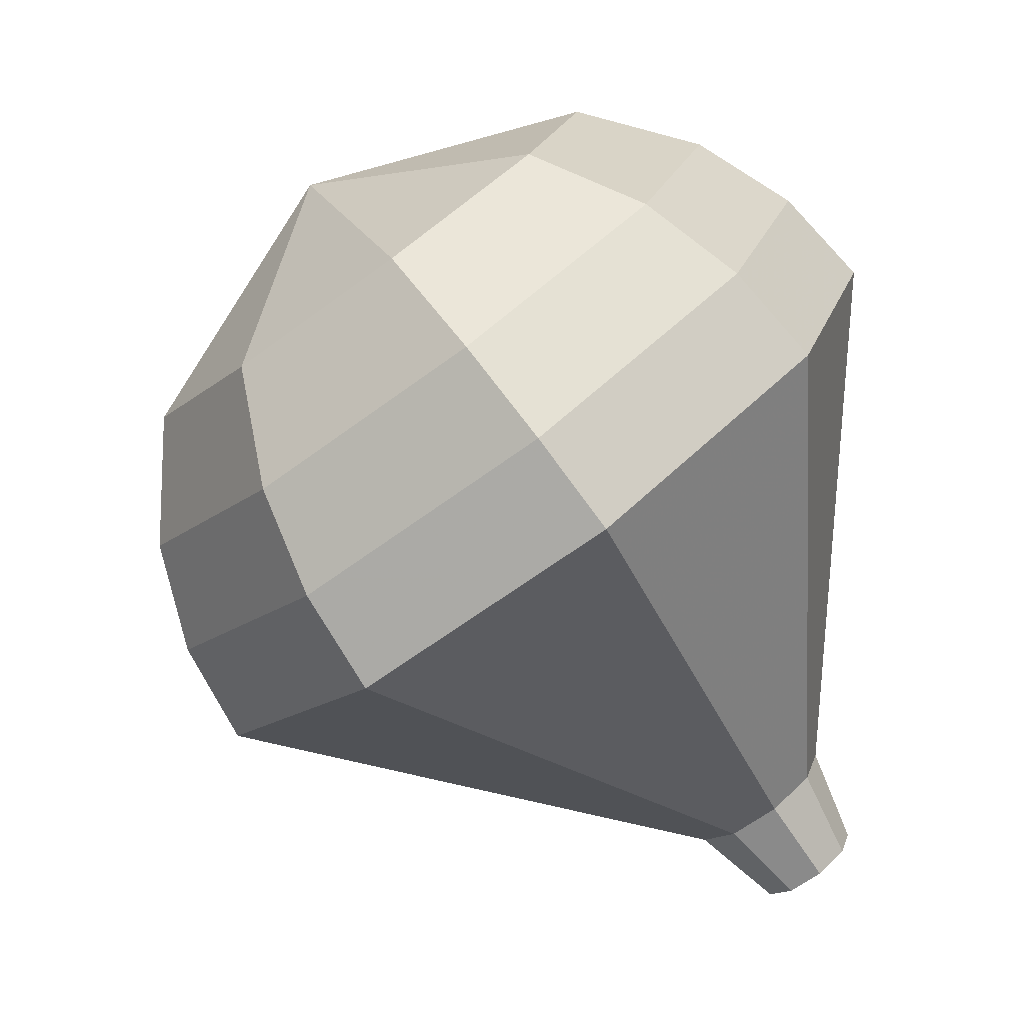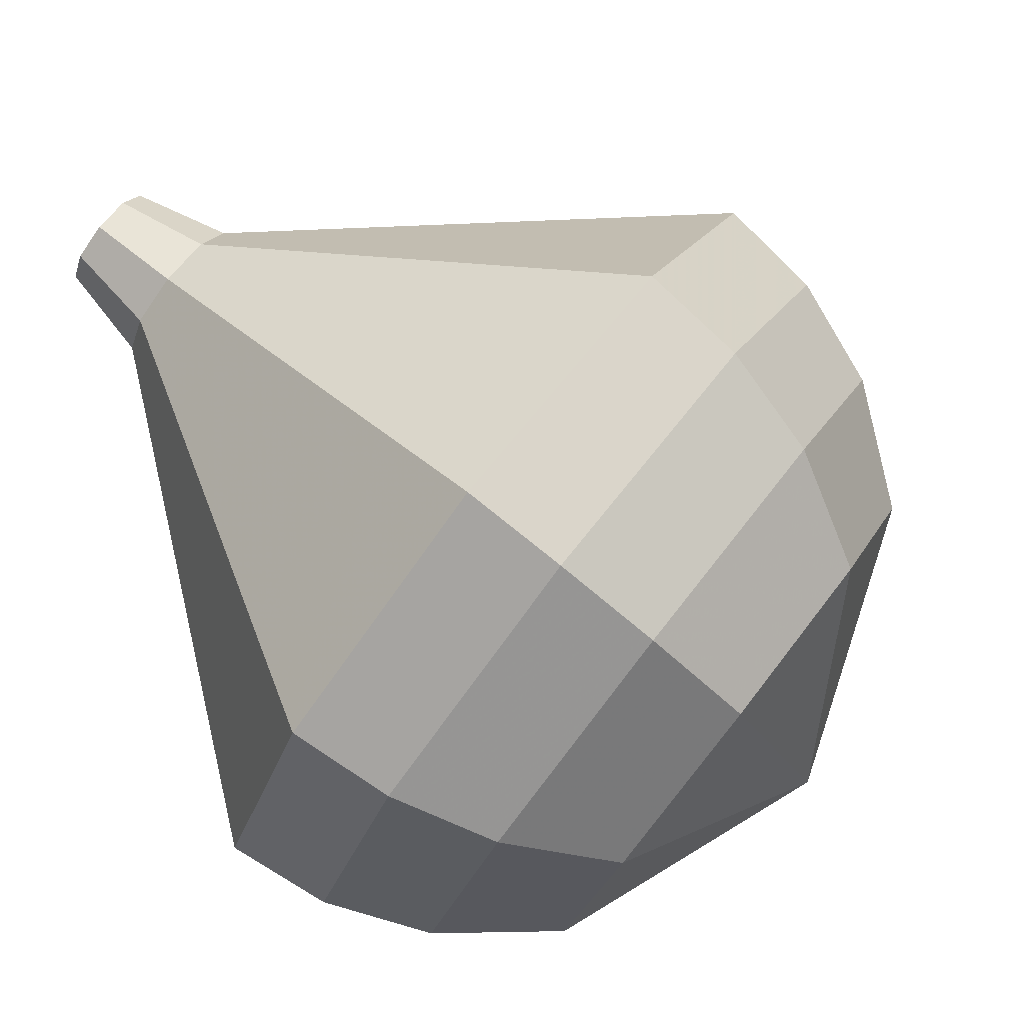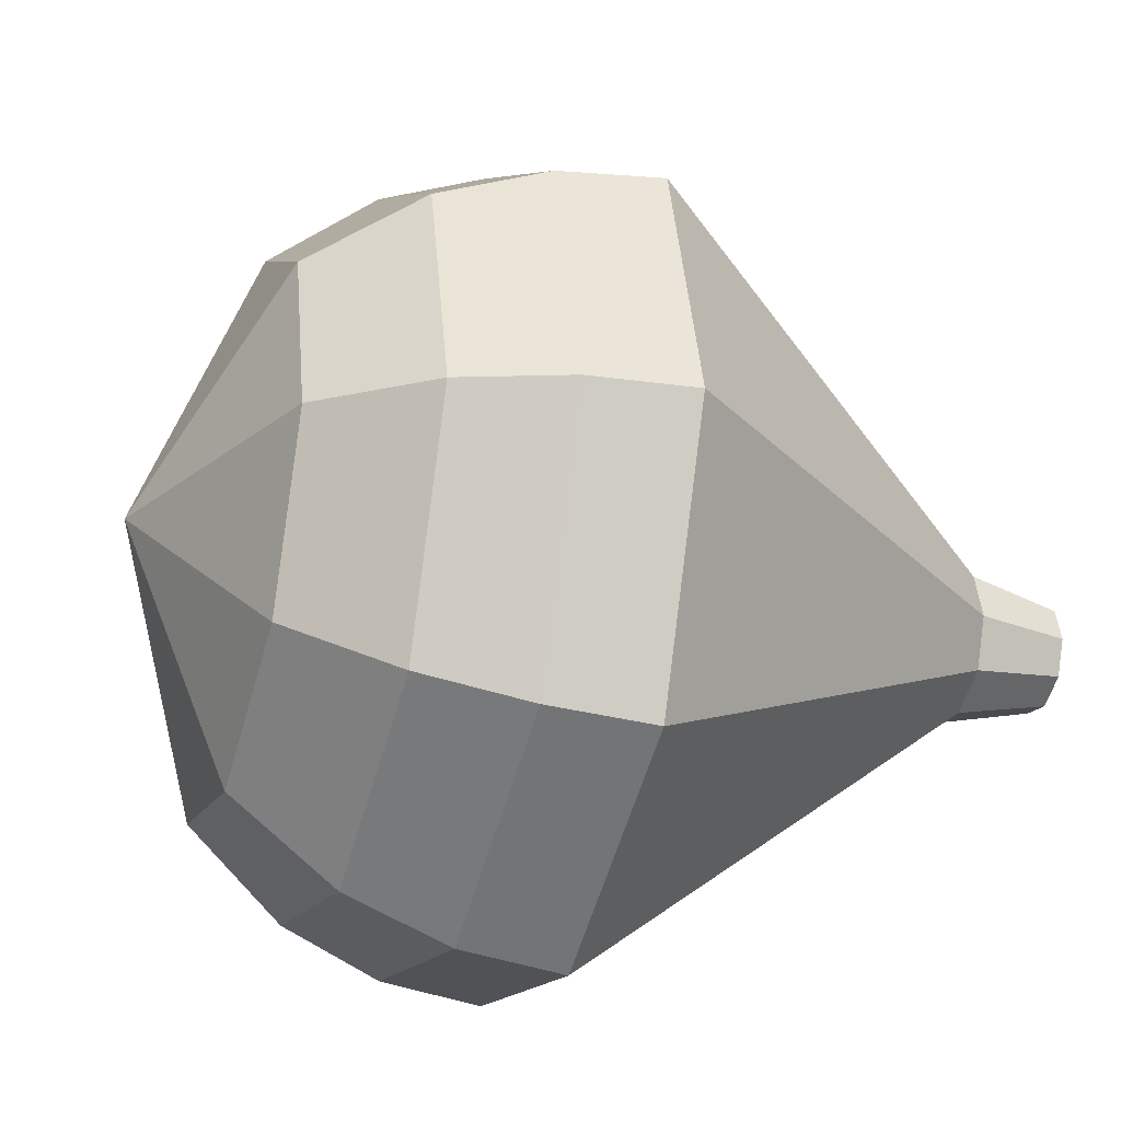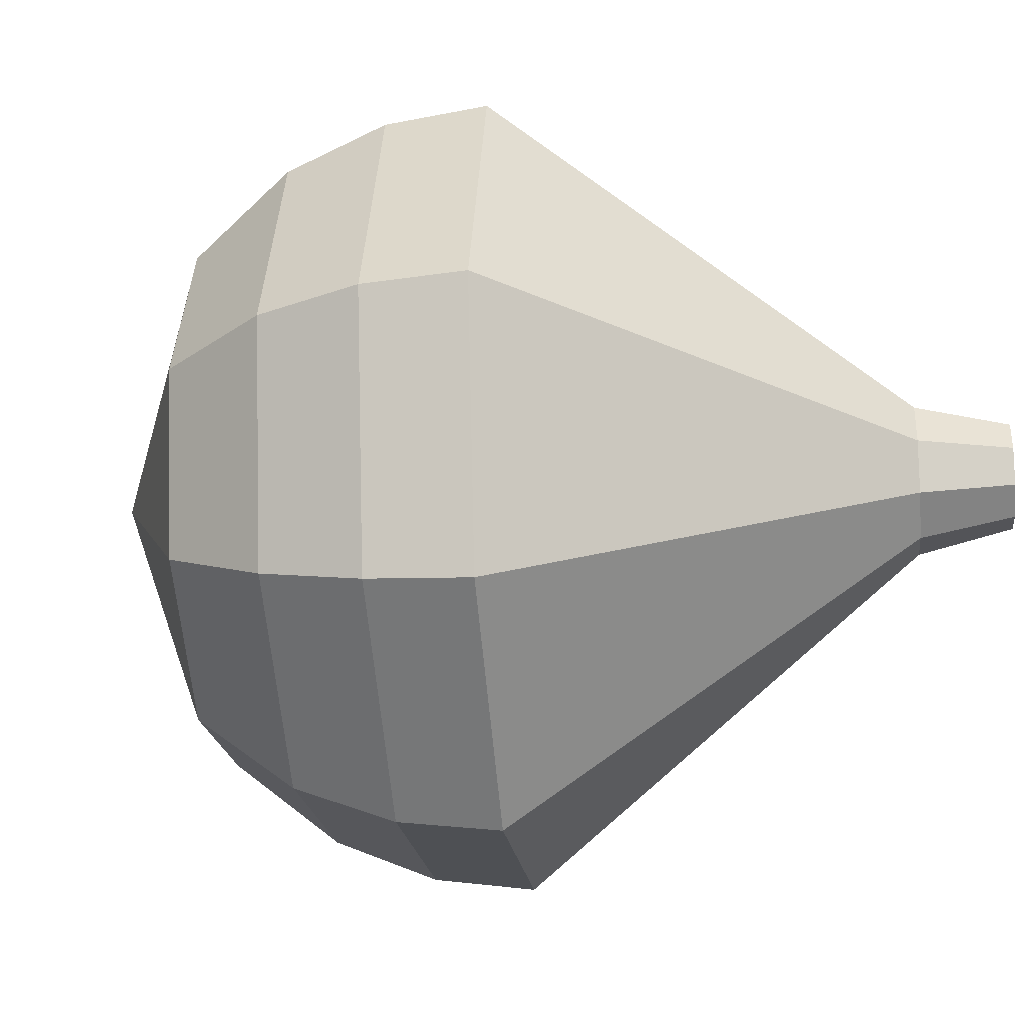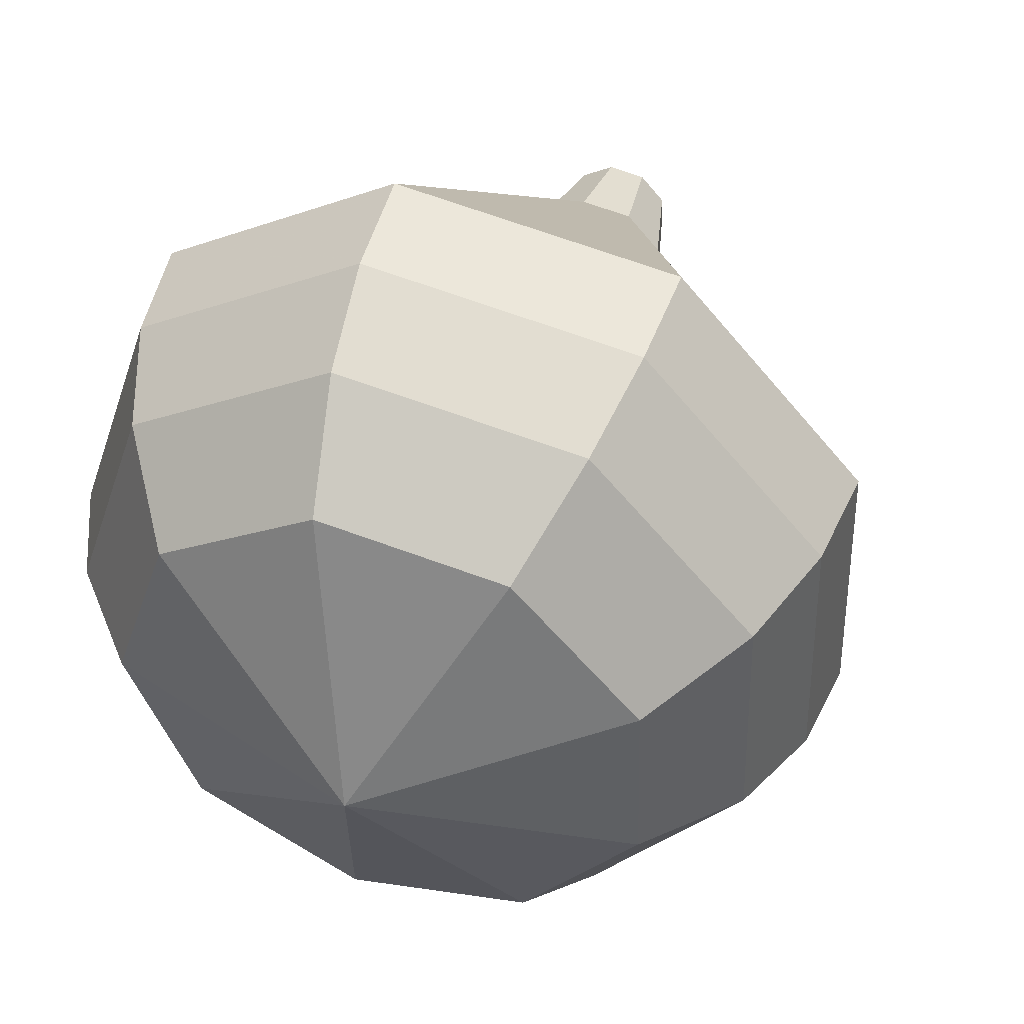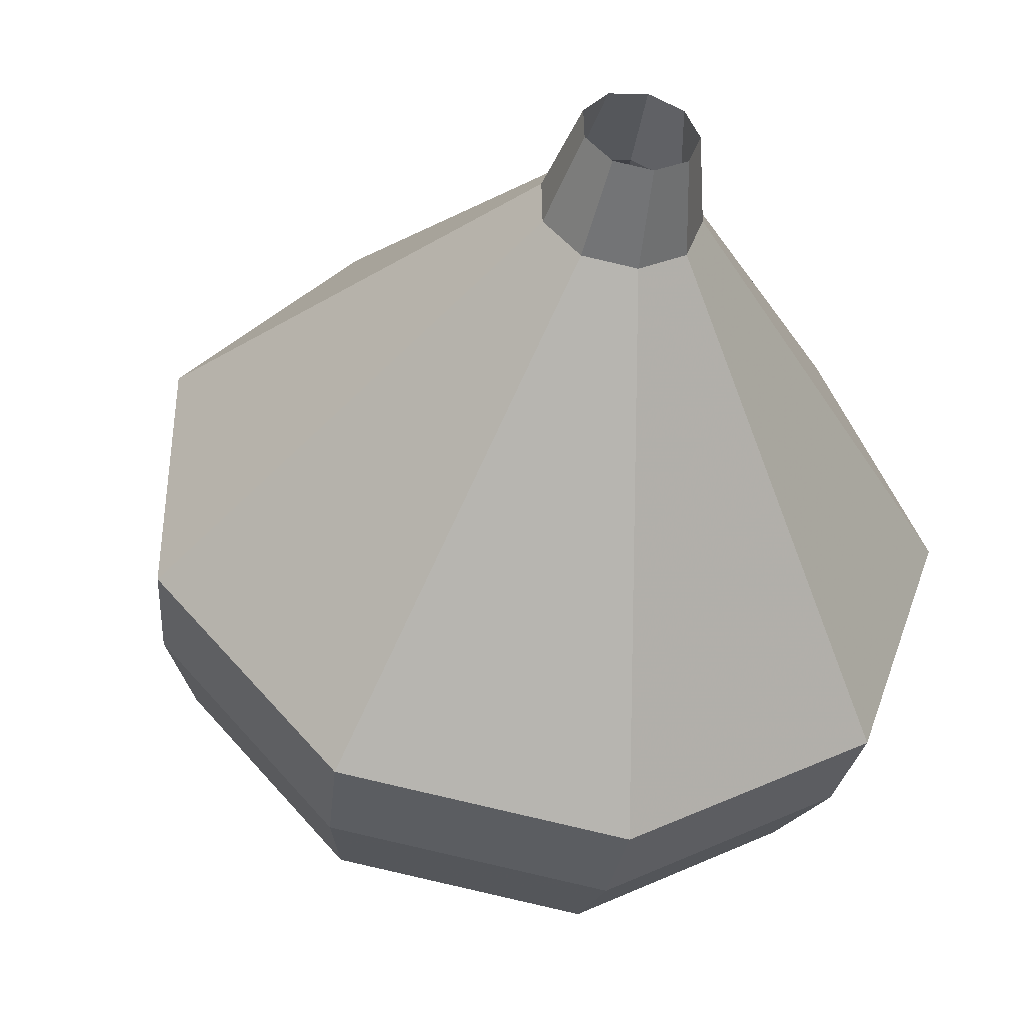
<metadata>
{"format":"obj","ext":"obj","renderer":"f3d","projection":"perspective","resolution":1024,"background":"white","views":[{"elev":14.5,"azim":-2.9,"up":"+Y"},{"elev":73.4,"azim":163.7,"up":"+Z"},{"elev":-46.0,"azim":-71.3,"up":"+Z"},{"elev":30.5,"azim":-50.2,"up":"+Z"},{"elev":40.9,"azim":-126.3,"up":"+Z"},{"elev":-37.9,"azim":26.5,"up":"+Z"}]}
</metadata>
<code>
g tube1
v 114.2 130.1 155.3
v 114 129.9 154.7
v 113.6 129.6 154.3
v 113 129.2 154.5
v 112.6 129 155
v 112.6 129 155.7
v 112.9 129.3 156.2
v 113.5 129.7 156.3
v 114 130 156
v 114.2 130.1 155.3
v 113.5 131.8 155.2
v 113.3 131.5 154.3
v 112.6 131 153.8
v 111.9 130.4 153.9
v 111.3 130.1 154.7
v 111.3 130.2 155.6
v 111.7 130.6 156.4
v 112.5 131.2 156.6
v 113.2 131.6 156.1
v 113.5 131.8 155.2
v 113.7 134.2 155
v 113.2 133.6 153.1
v 111.8 132.5 152.1
v 110.2 131.4 152.5
v 109.1 130.8 154
v 109 130.9 156
v 110 131.8 157.5
v 111.5 133 157.9
v 113 133.9 156.9
v 113.7 134.2 155
v 113.8 136.6 154.8
v 113.1 135.8 152
v 111 134.1 150.5
v 108.6 132.4 151
v 106.9 131.4 153.3
v 106.7 131.6 156.4
v 108.2 132.9 158.7
v 110.6 134.7 159.2
v 112.8 136.2 157.7
v 113.8 136.6 154.8
v 113.9 139 154.7
v 113 137.9 150.8
v 110.2 135.7 148.8
v 106.9 133.4 149.5
v 104.6 132.1 152.6
v 104.4 132.3 156.7
v 106.4 134.1 159.8
v 109.6 136.5 160.5
v 112.6 138.4 158.5
v 113.9 139 154.7
v 114.1 141.4 154.5
v 112.9 140 149.7
v 109.4 137.2 147.1
v 105.3 134.3 148
v 102.4 132.7 151.9
v 102.2 133.1 157.1
v 104.6 135.3 161
v 108.7 138.3 161.9
v 112.4 140.7 159.3
v 114.1 141.4 154.5
v 112.8 142.8 154.3
v 111.7 141.4 149.7
v 108.3 138.7 147.2
v 104.3 135.9 148.1
v 101.5 134.3 151.9
v 101.2 134.7 156.8
v 103.6 136.8 160.6
v 107.6 139.8 161.5
v 111.2 142.1 159
v 112.8 142.8 154.3
v 111.1 143.8 154.2
v 110.1 142.6 150
v 107.1 140.2 147.8
v 103.5 137.7 148.6
v 101 136.3 152
v 100.7 136.6 156.4
v 102.9 138.5 159.8
v 106.4 141.1 160.5
v 109.6 143.2 158.3
v 111.1 143.8 154.2
v 108.7 144.4 154
v 108 143.5 150.8
v 105.7 141.7 149.1
v 102.9 139.8 149.7
v 101 138.7 152.3
v 100.9 138.9 155.7
v 102.5 140.4 158.3
v 105.2 142.4 158.9
v 107.6 144 157.2
v 108.7 144.4 154
v 103.6 143.1 153.8
v 103.6 143.1 153.8
v 103.6 143.1 153.8
v 103.6 143.1 153.8
v 103.6 143.1 153.8
v 103.6 143.1 153.8
v 103.6 143.1 153.8
v 103.6 143.1 153.8
v 103.6 143.1 153.8
v 103.6 143.1 153.8
f 1 2 12
f 12 11 1
f 2 3 13
f 13 12 2
f 3 4 14
f 14 13 3
f 4 5 15
f 15 14 4
f 5 6 16
f 16 15 5
f 6 7 17
f 17 16 6
f 7 8 18
f 18 17 7
f 8 9 19
f 19 18 8
f 9 10 20
f 20 19 9
f 11 12 22
f 22 21 11
f 12 13 23
f 23 22 12
f 13 14 24
f 24 23 13
f 14 15 25
f 25 24 14
f 15 16 26
f 26 25 15
f 16 17 27
f 27 26 16
f 17 18 28
f 28 27 17
f 18 19 29
f 29 28 18
f 19 20 30
f 30 29 19
f 21 22 32
f 32 31 21
f 22 23 33
f 33 32 22
f 23 24 34
f 34 33 23
f 24 25 35
f 35 34 24
f 25 26 36
f 36 35 25
f 26 27 37
f 37 36 26
f 27 28 38
f 38 37 27
f 28 29 39
f 39 38 28
f 29 30 40
f 40 39 29
f 31 32 42
f 42 41 31
f 32 33 43
f 43 42 32
f 33 34 44
f 44 43 33
f 34 35 45
f 45 44 34
f 35 36 46
f 46 45 35
f 36 37 47
f 47 46 36
f 37 38 48
f 48 47 37
f 38 39 49
f 49 48 38
f 39 40 50
f 50 49 39
f 41 42 52
f 52 51 41
f 42 43 53
f 53 52 42
f 43 44 54
f 54 53 43
f 44 45 55
f 55 54 44
f 45 46 56
f 56 55 45
f 46 47 57
f 57 56 46
f 47 48 58
f 58 57 47
f 48 49 59
f 59 58 48
f 49 50 60
f 60 59 49
f 51 52 62
f 62 61 51
f 52 53 63
f 63 62 52
f 53 54 64
f 64 63 53
f 54 55 65
f 65 64 54
f 55 56 66
f 66 65 55
f 56 57 67
f 67 66 56
f 57 58 68
f 68 67 57
f 58 59 69
f 69 68 58
f 59 60 70
f 70 69 59
f 61 62 72
f 72 71 61
f 62 63 73
f 73 72 62
f 63 64 74
f 74 73 63
f 64 65 75
f 75 74 64
f 65 66 76
f 76 75 65
f 66 67 77
f 77 76 66
f 67 68 78
f 78 77 67
f 68 69 79
f 79 78 68
f 69 70 80
f 80 79 69
f 71 72 82
f 82 81 71
f 72 73 83
f 83 82 72
f 73 74 84
f 84 83 73
f 74 75 85
f 85 84 74
f 75 76 86
f 86 85 75
f 76 77 87
f 87 86 76
f 77 78 88
f 88 87 77
f 78 79 89
f 89 88 78
f 79 80 90
f 90 89 79
f 81 82 92
f 92 91 81
f 82 83 93
f 93 92 82
f 83 84 94
f 94 93 83
f 84 85 95
f 95 94 84
f 85 86 96
f 96 95 85
f 86 87 97
f 97 96 86
f 87 88 98
f 98 97 87
f 88 89 99
f 99 98 88
f 89 90 100
f 100 99 89
g

</code>
